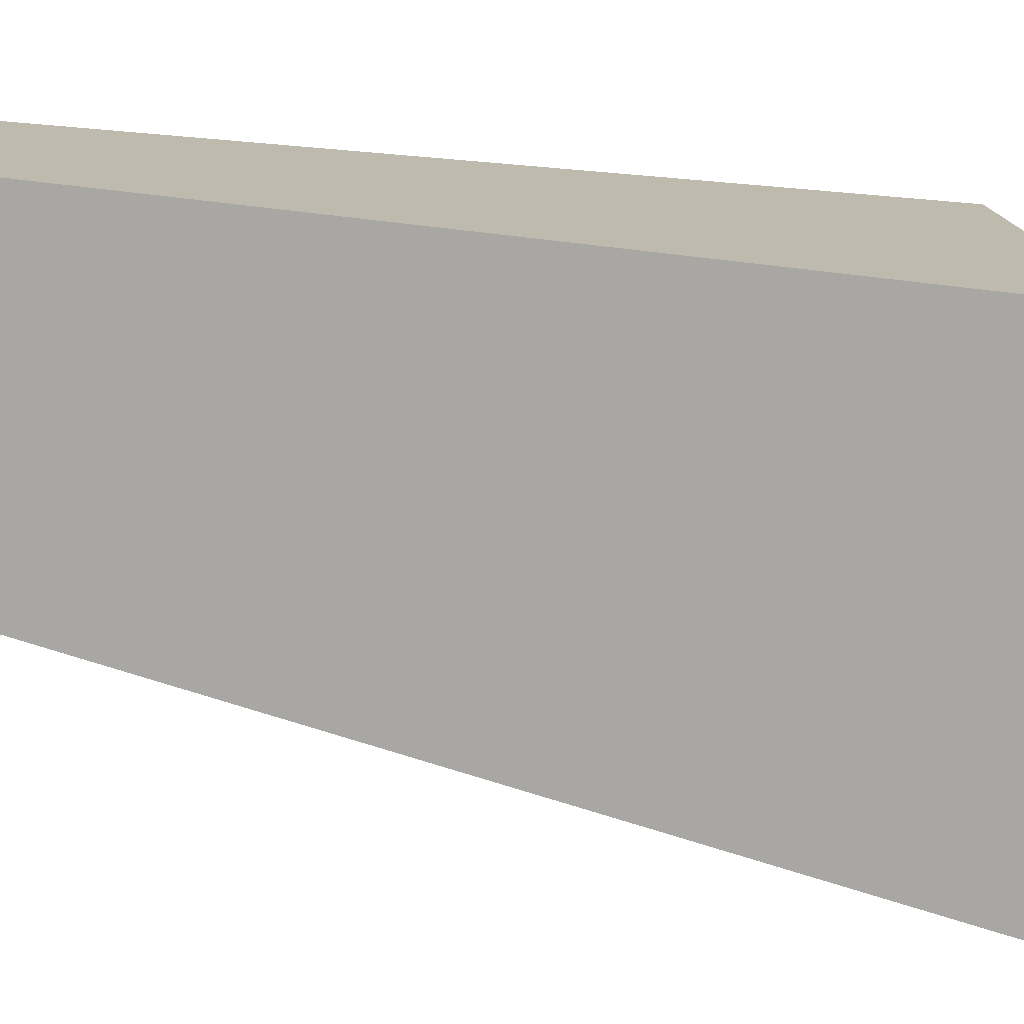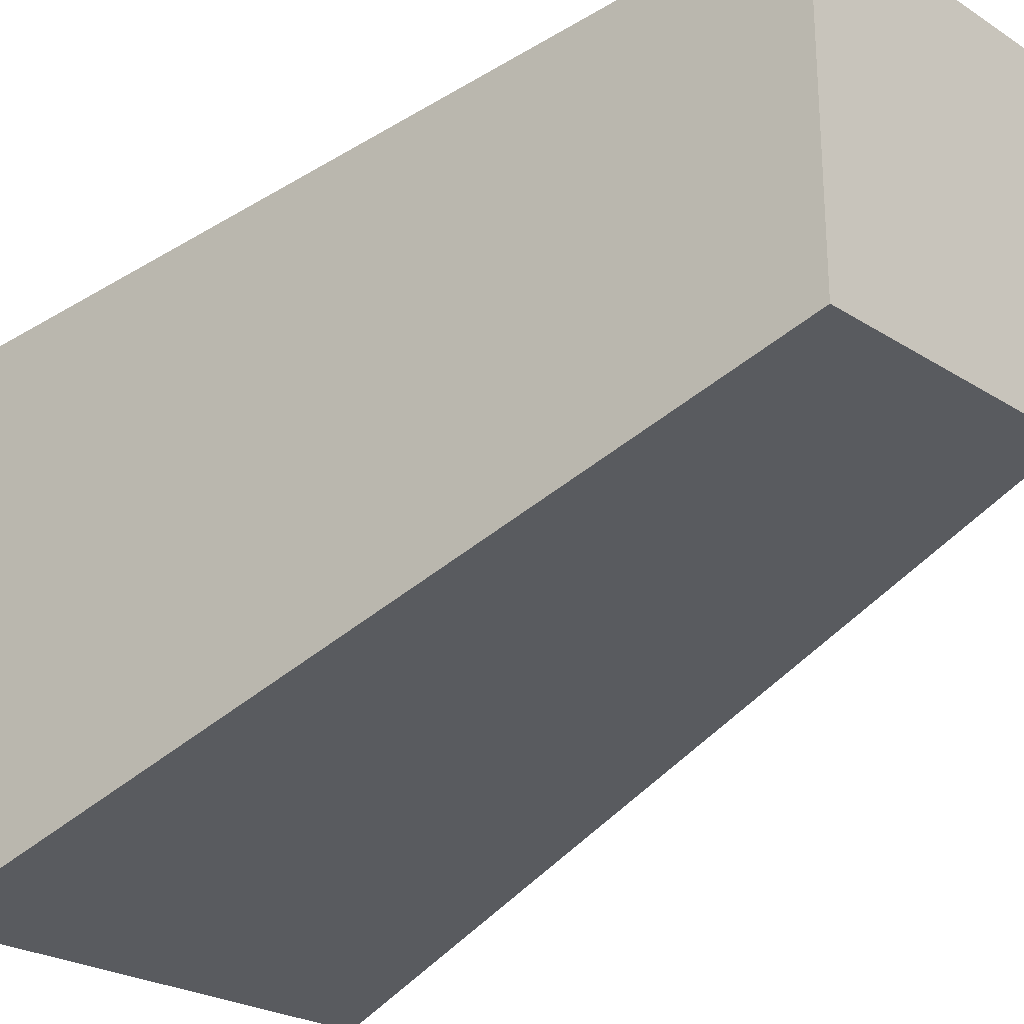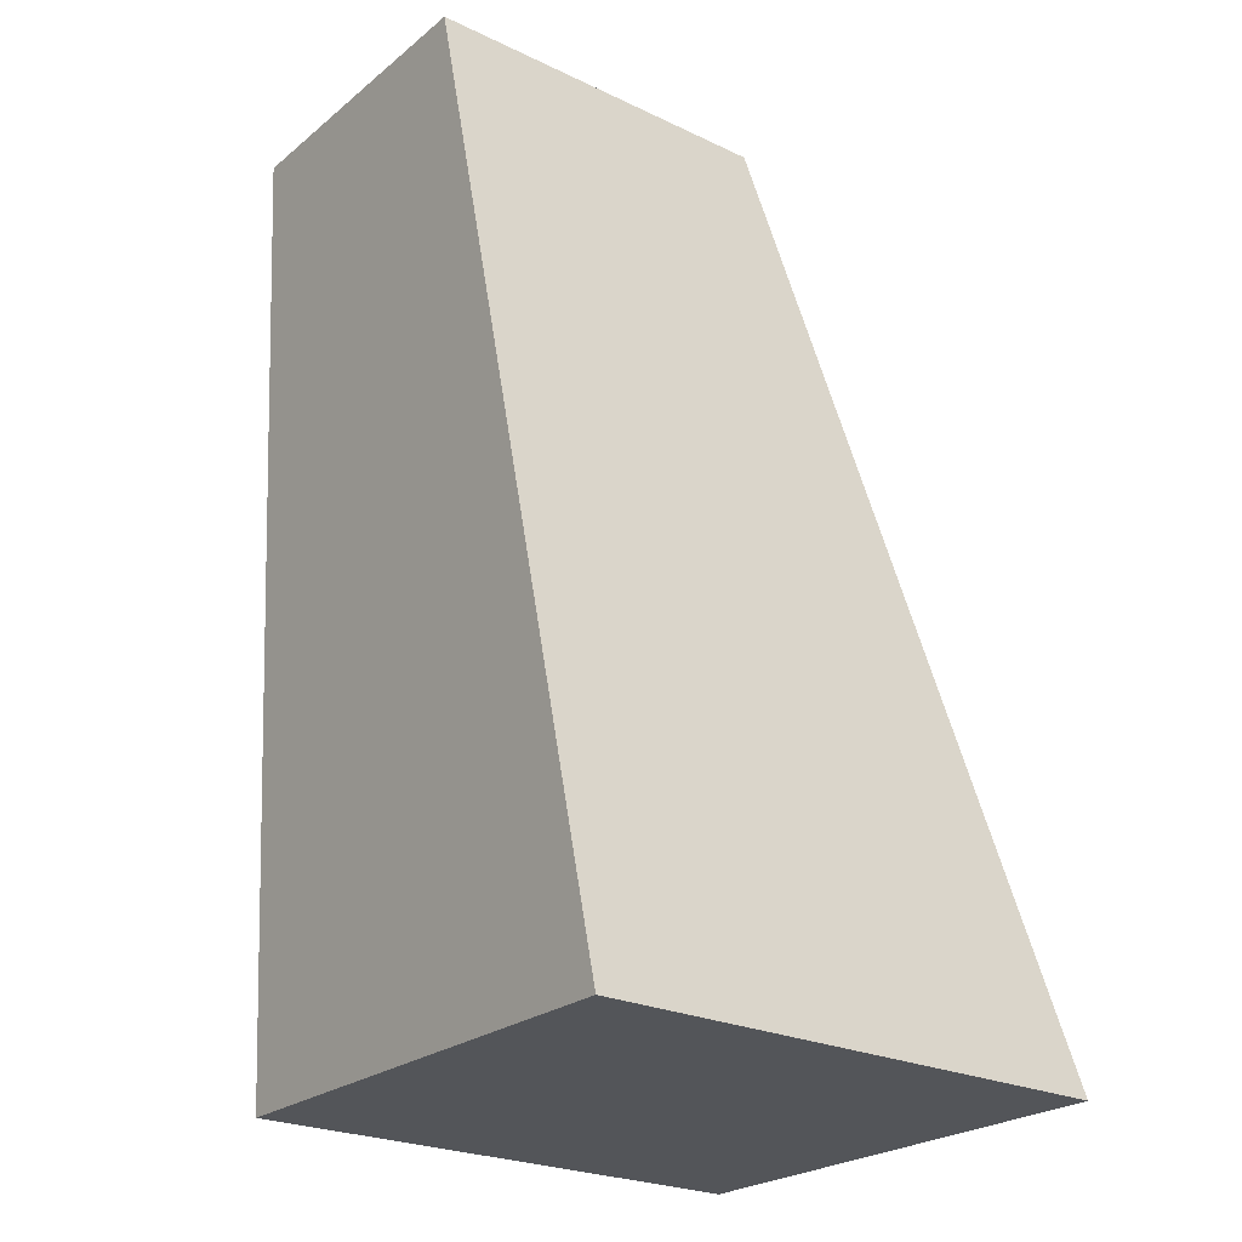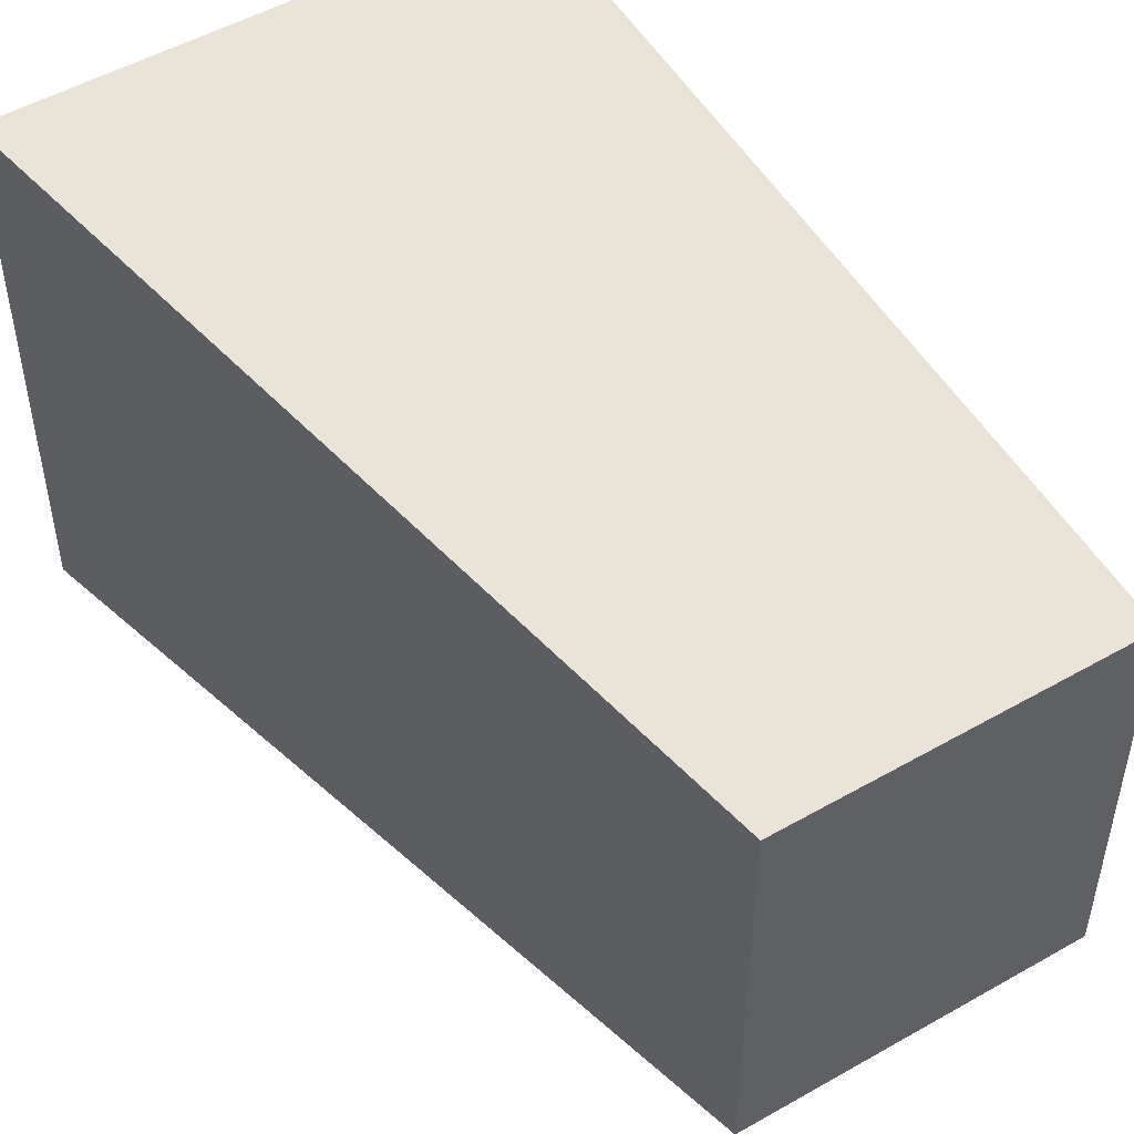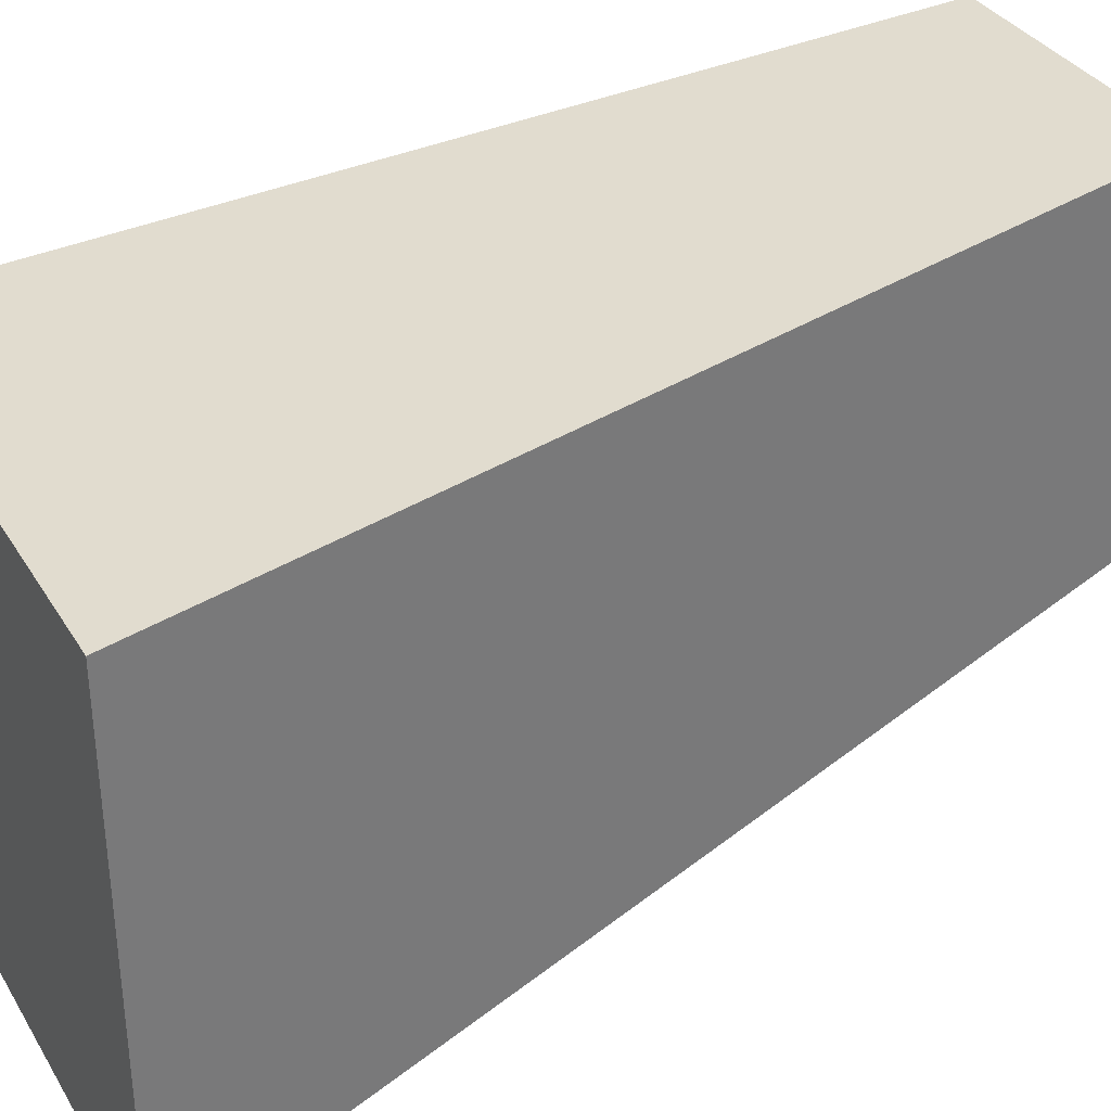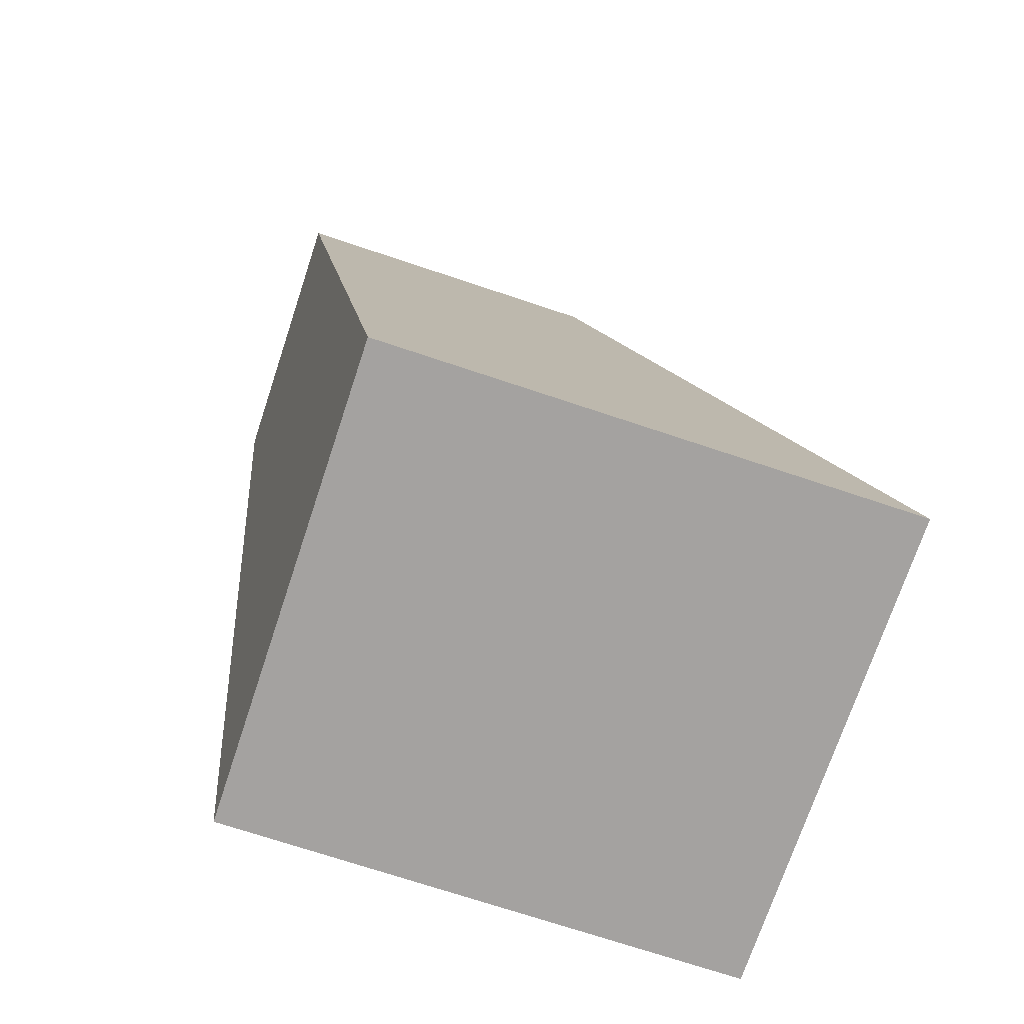
<metadata>
{"format":"obj","ext":"obj","renderer":"f3d","projection":"perspective","resolution":1024,"background":"white","views":[{"elev":15.3,"azim":-94.5,"up":"+Z"},{"elev":-25.0,"azim":134.1,"up":"+Z"},{"elev":-24.5,"azim":52.1,"up":"+Y"},{"elev":50.9,"azim":148.1,"up":"+Z"},{"elev":34.3,"azim":62.8,"up":"+Z"},{"elev":-72.7,"azim":71.6,"up":"+Y"}]}
</metadata>
<code>
g default
v -3.726 -0.4101 3.726
v 3.726 -0.4101 3.726
v -2.244 13.27 5.243
v 2.244 13.27 5.243
v -2.244 13.27 -0.07946
v 2.244 13.27 -0.07946
v -3.726 -0.4101 -4.305
v 3.726 -0.4101 -4.305
g pCube1
f 1 2 4 3
f 3 4 6 5
f 5 6 8 7
f 7 8 2 1
f 2 8 6 4
f 7 1 3 5

</code>
